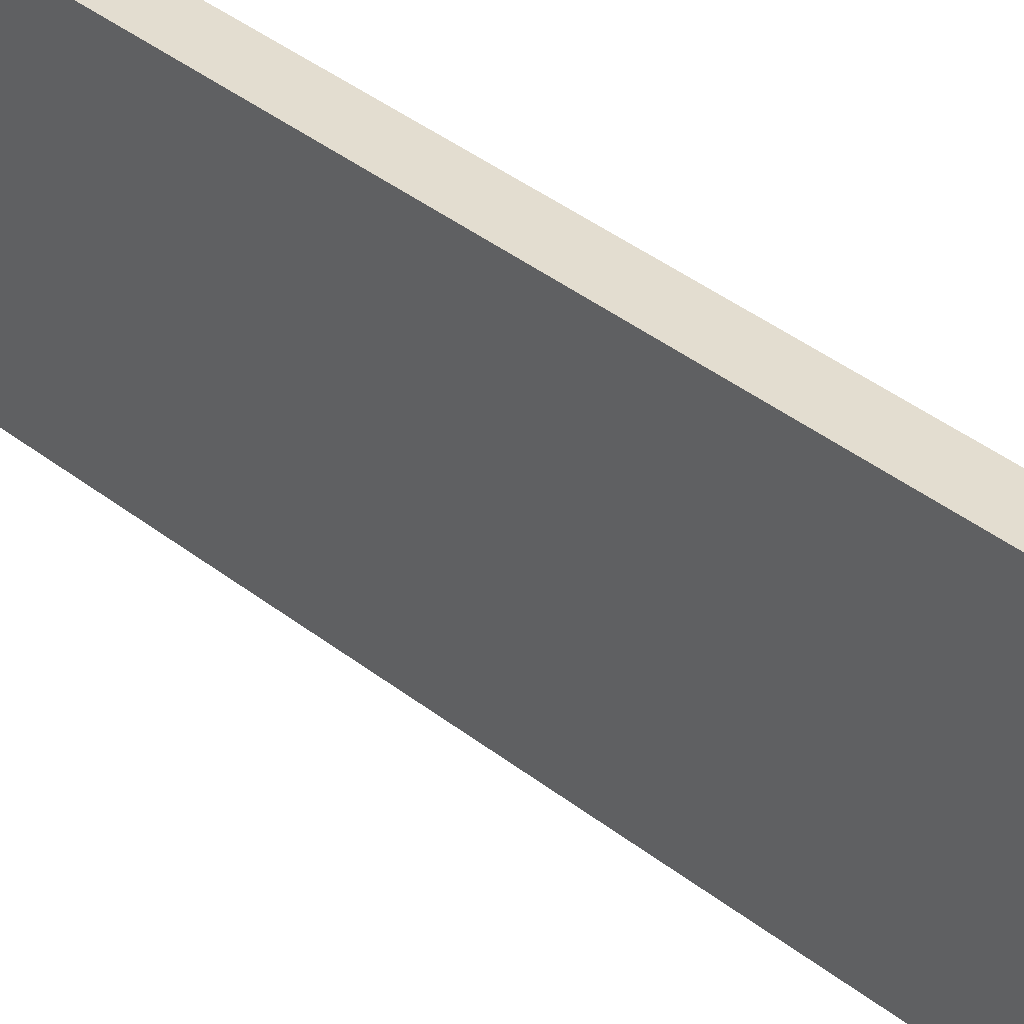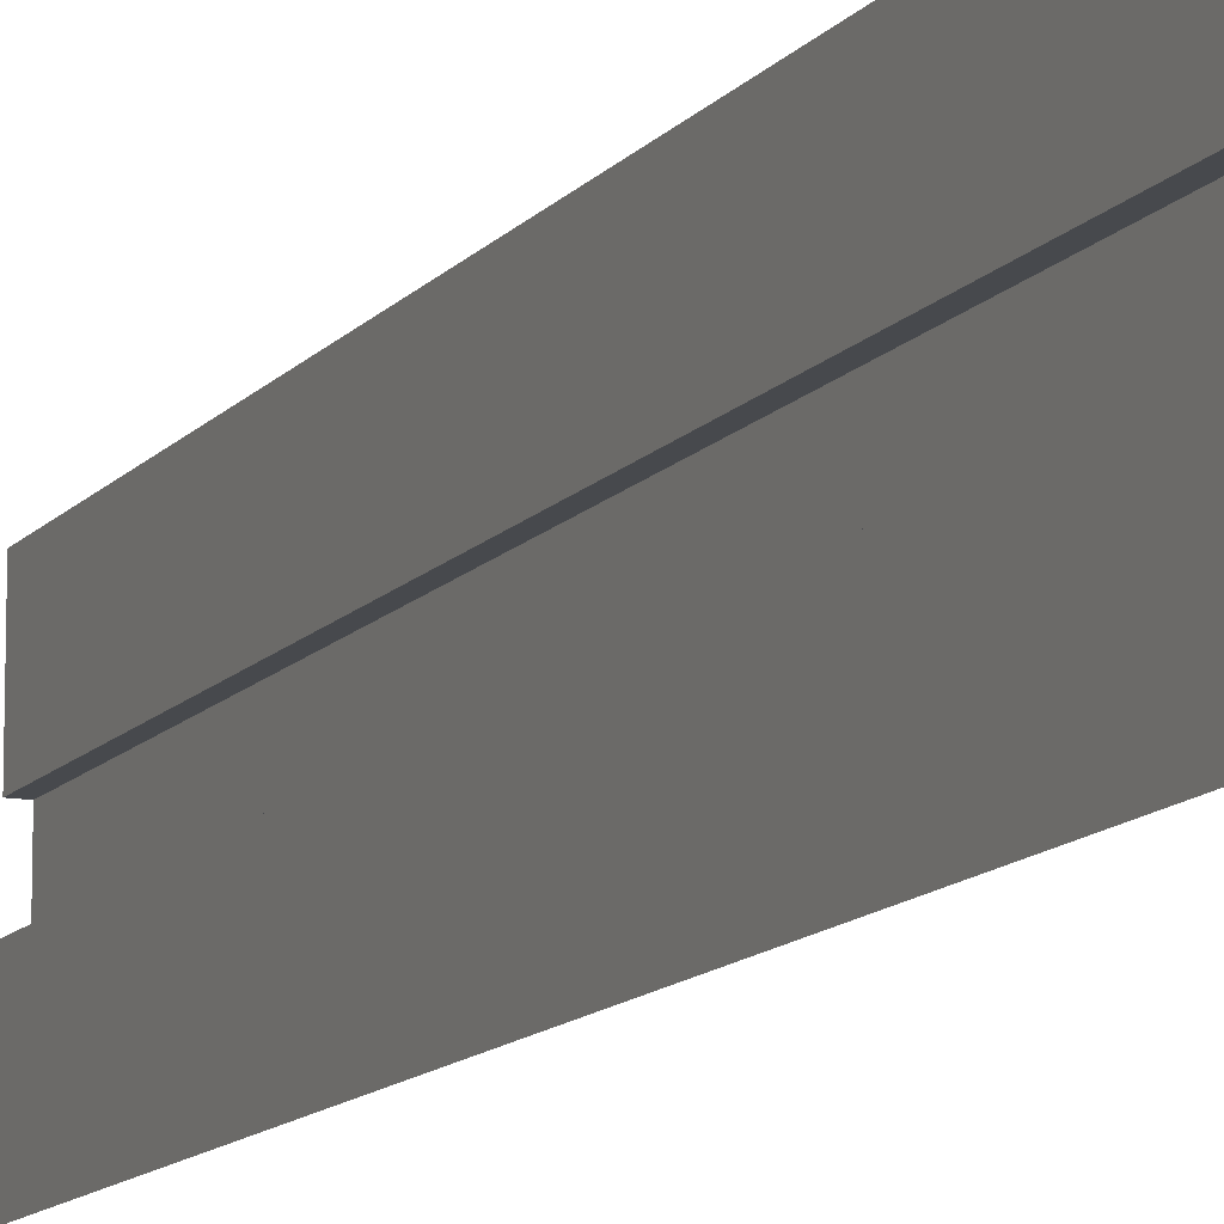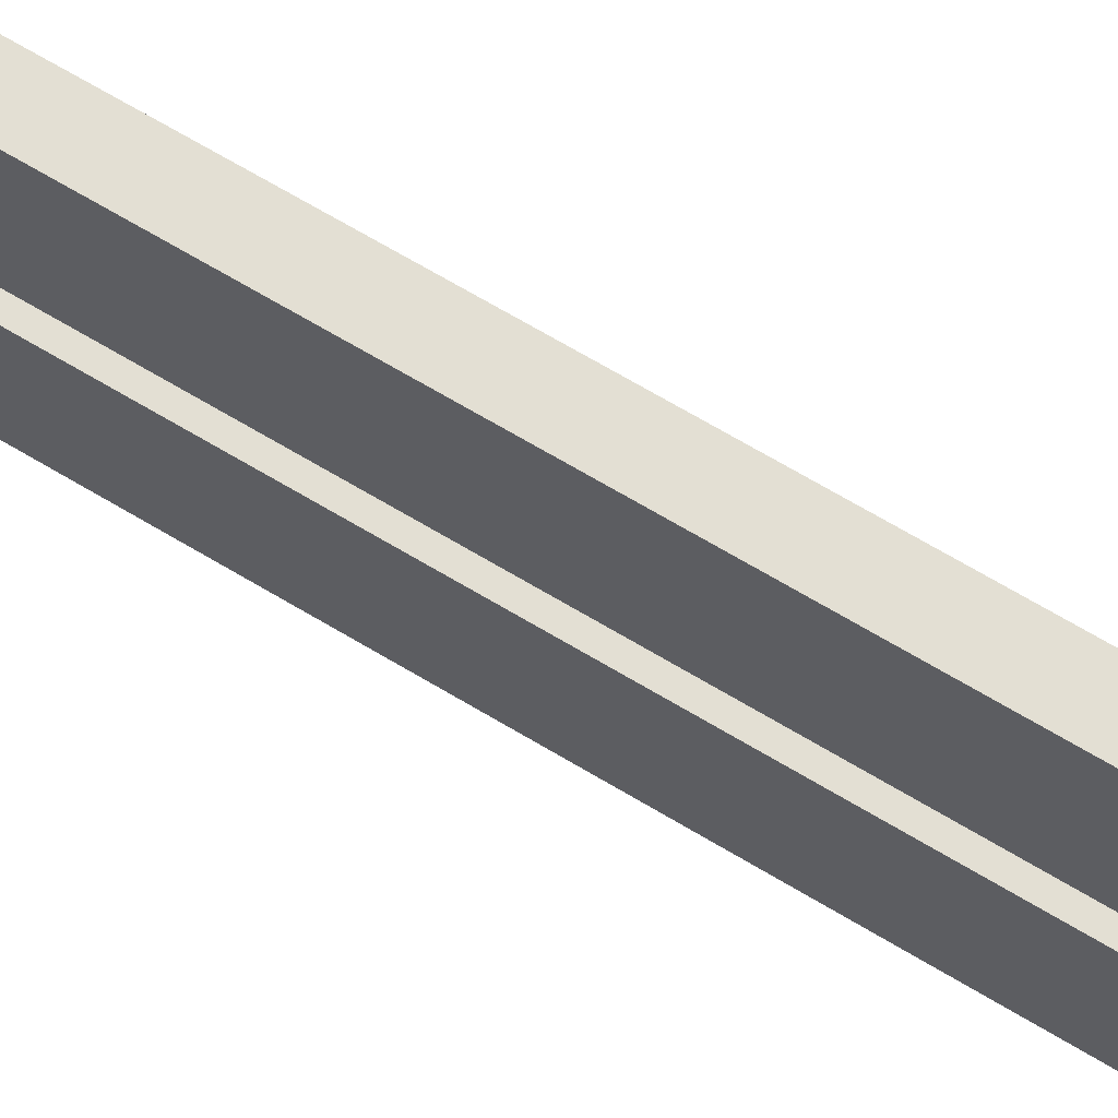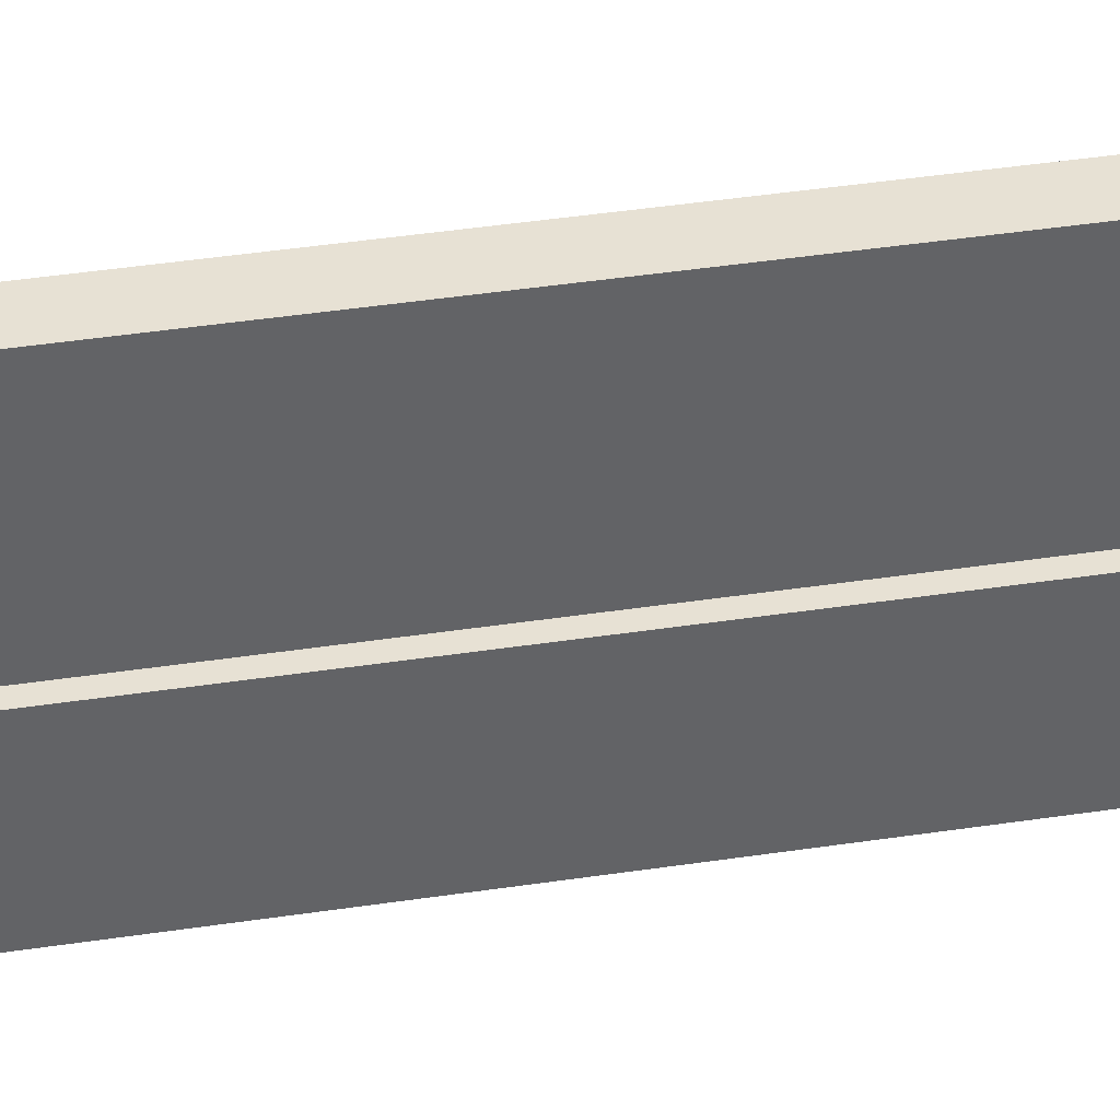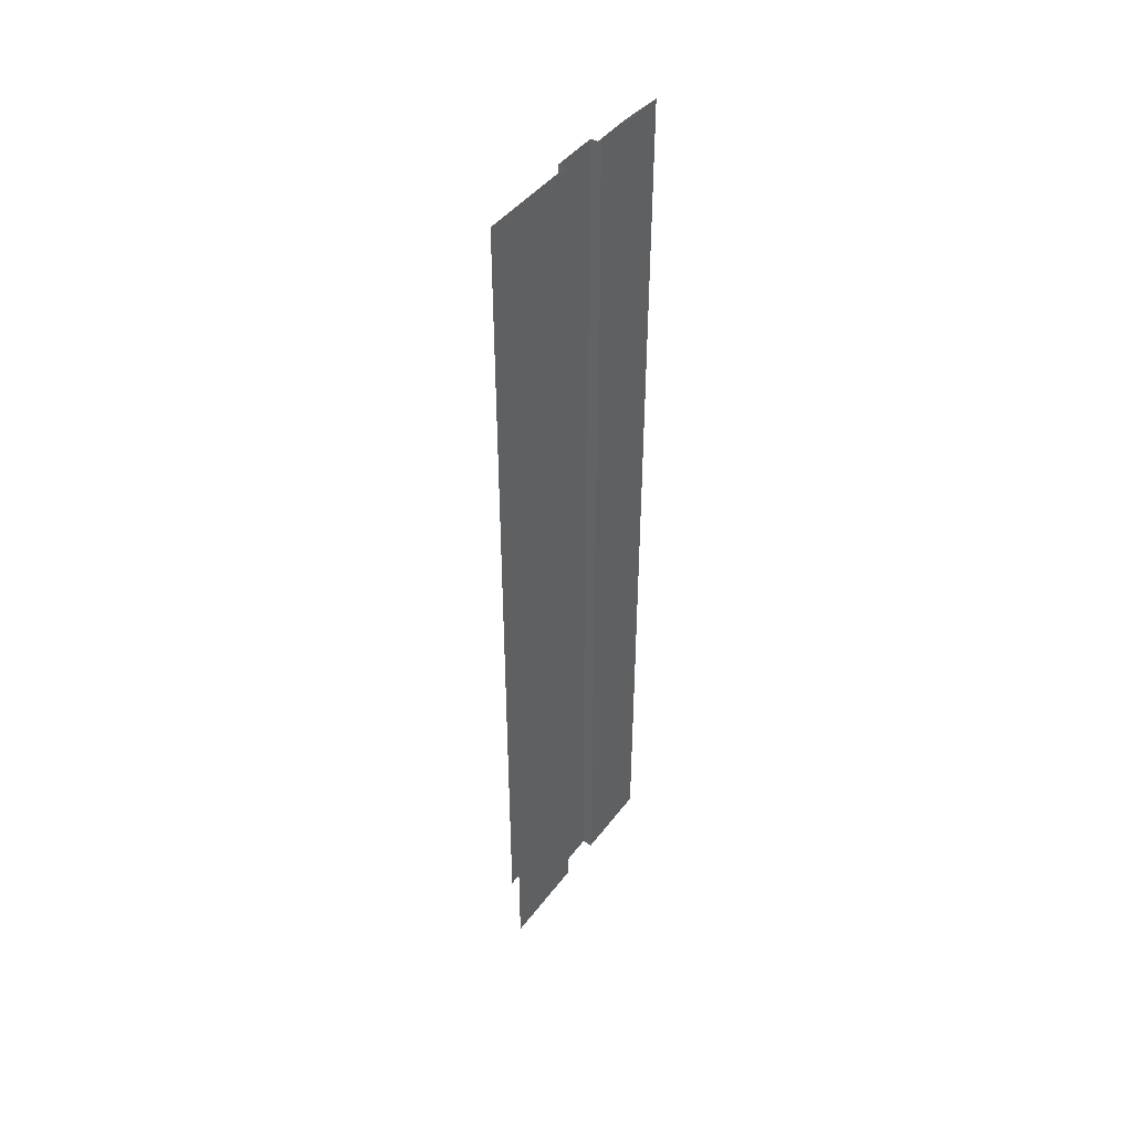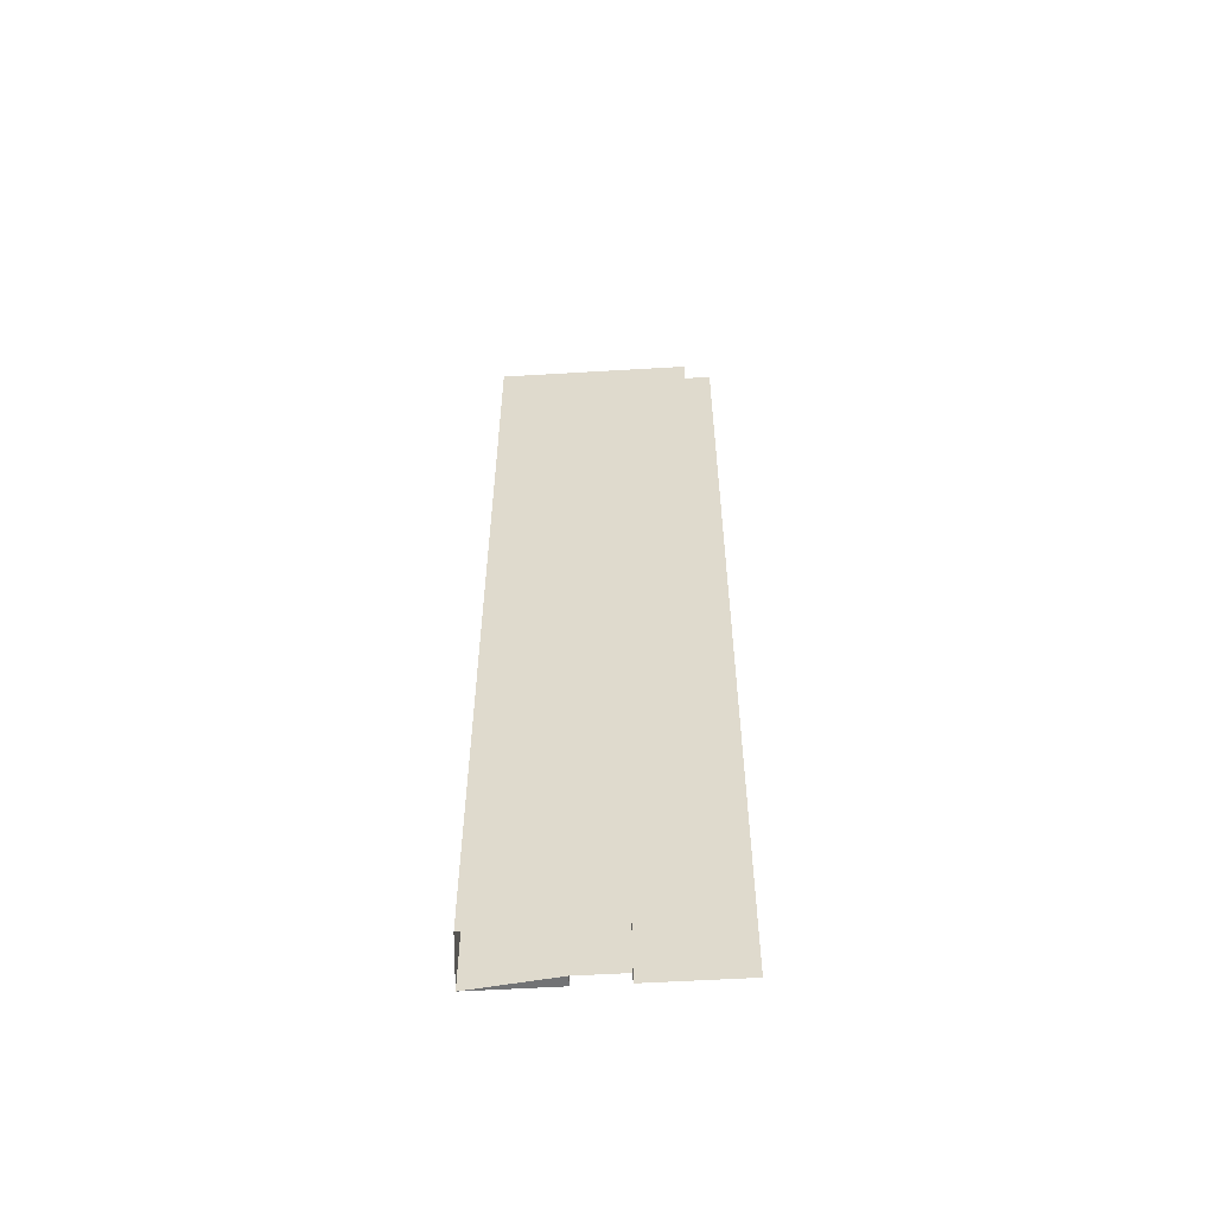
<metadata>
{"format":"obj","ext":"obj","renderer":"f3d","projection":"perspective","resolution":1024,"background":"white","views":[{"elev":35.6,"azim":-43.2,"up":"+Y"},{"elev":-12.1,"azim":156.7,"up":"+Y"},{"elev":67.0,"azim":121.2,"up":"+Y"},{"elev":39.6,"azim":79.2,"up":"+Y"},{"elev":44.3,"azim":34.4,"up":"+Z"},{"elev":-55.9,"azim":-86.4,"up":"+Z"}]}
</metadata>
<code>
v 0.4896 0.09565 -0.1841
v 0.4896 0.09565 0.4379
v 0.4896 0.2355 0.4379
v 0.4896 0.2355 -0.1841
v 0.5113 0.2355 -0.2058
v 0.5113 0.2355 0.4596
v 0.5113 0.1761 0.4596
v 0.5113 0.1761 -0.2058
v 0.5038 0.1761 0.4596
v 0.5038 0.1761 -0.2058
v 0.5038 0.143 0.4596
v 0.5113 0.143 0.4596
v 0.5038 0.143 -0.2058
v 0.5113 0.07584 0.4596
v 0.5113 0.143 -0.2058
v 0.5113 0.07584 -0.2058
f 3 1 2
f 1 3 4
f 6 4 3
f 5 4 6
f 7 5 6
f 5 7 8
f 7 10 8
f 10 5 8
f 10 7 9
f 11 10 9
f 15 11 12
f 10 11 13
f 11 15 13
f 14 15 12
f 15 14 16
f 2 1 3
f 4 3 1
f 3 4 6
f 6 4 5
f 6 5 7
f 8 7 5
f 8 10 7
f 8 5 10
f 9 7 10
f 9 10 11
f 12 11 15
f 13 11 10
f 13 15 11
f 12 15 14
f 16 14 15

</code>
